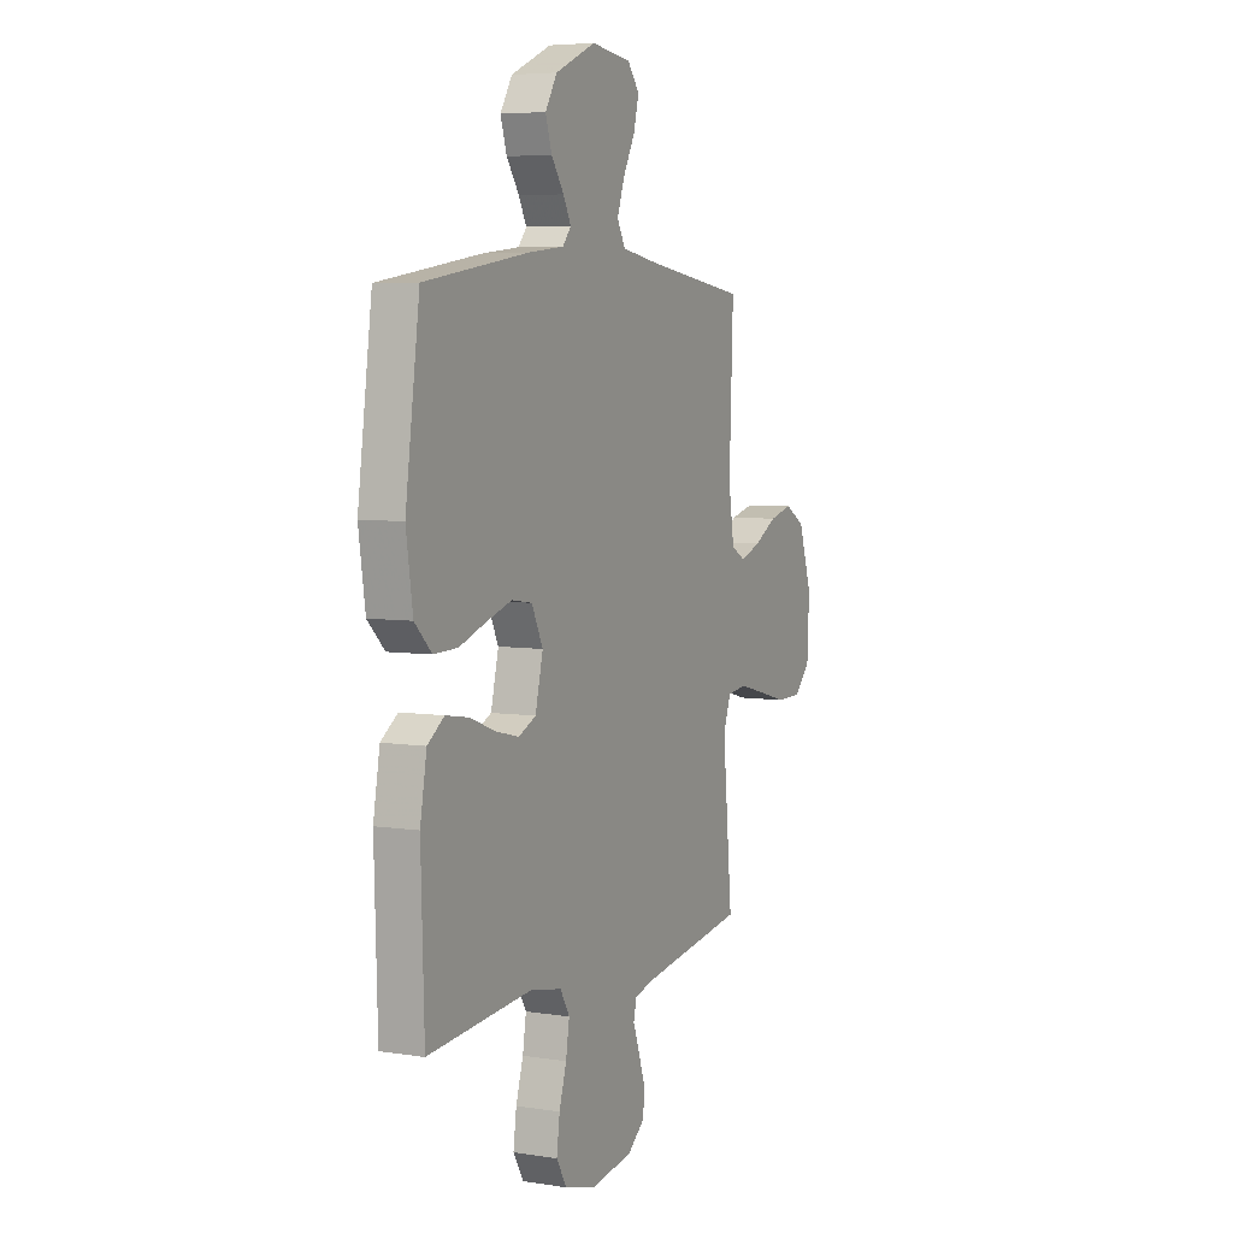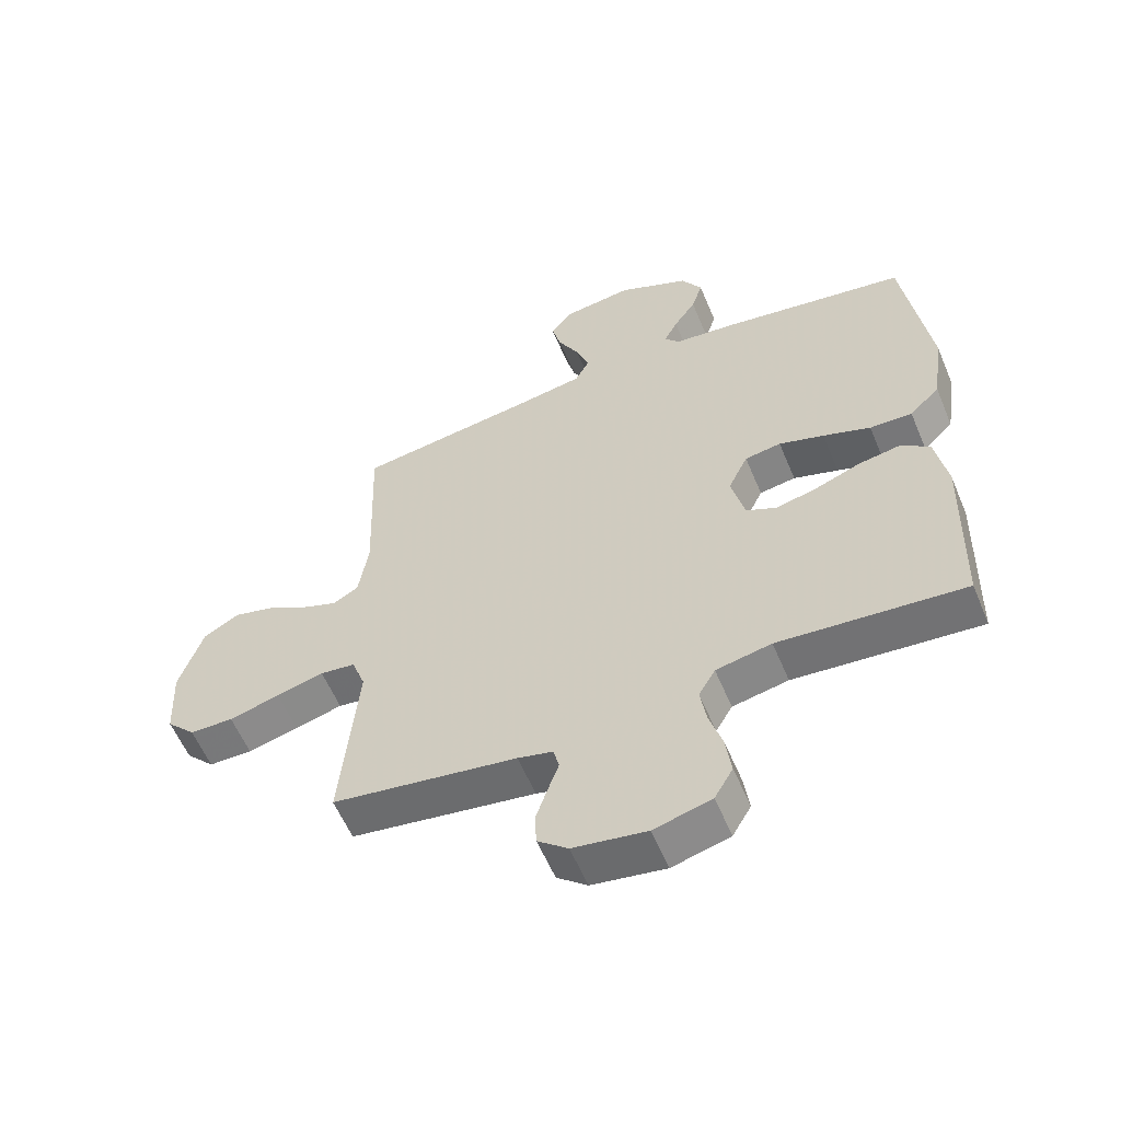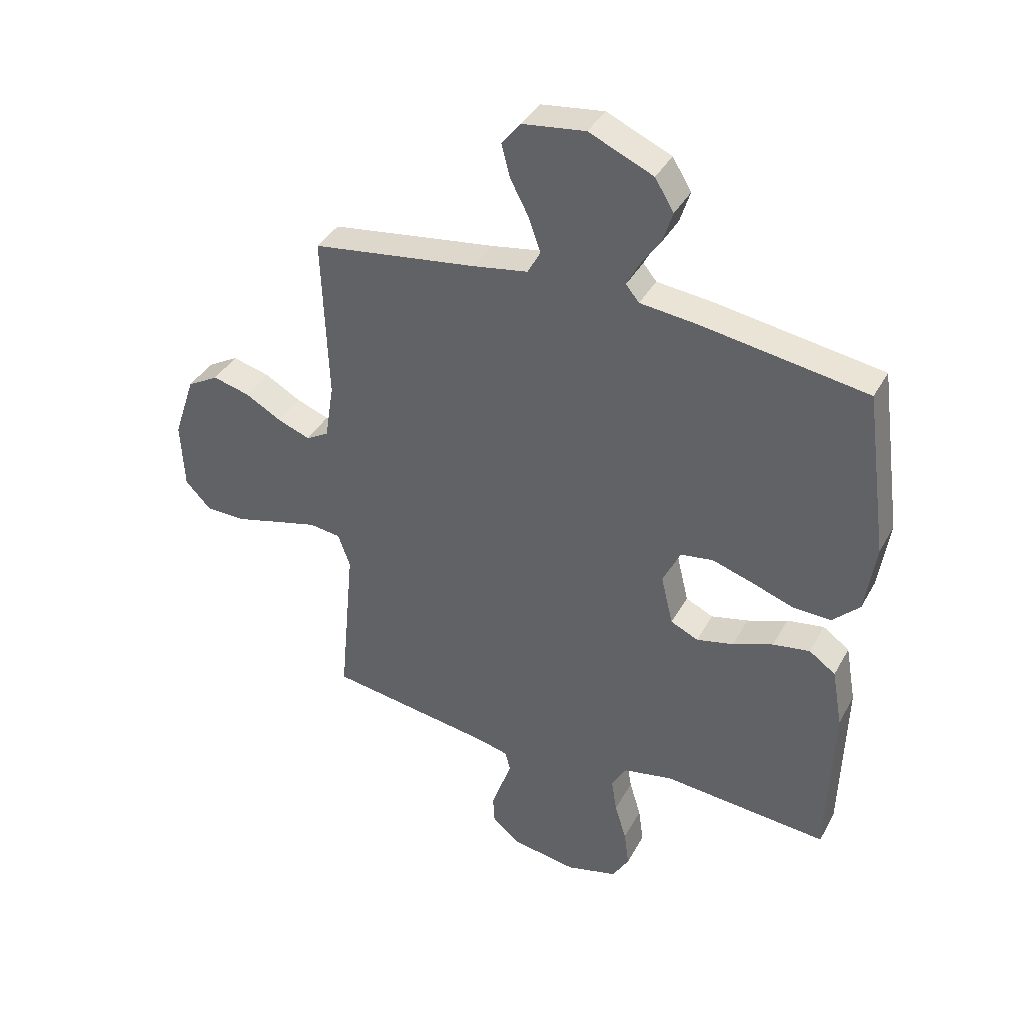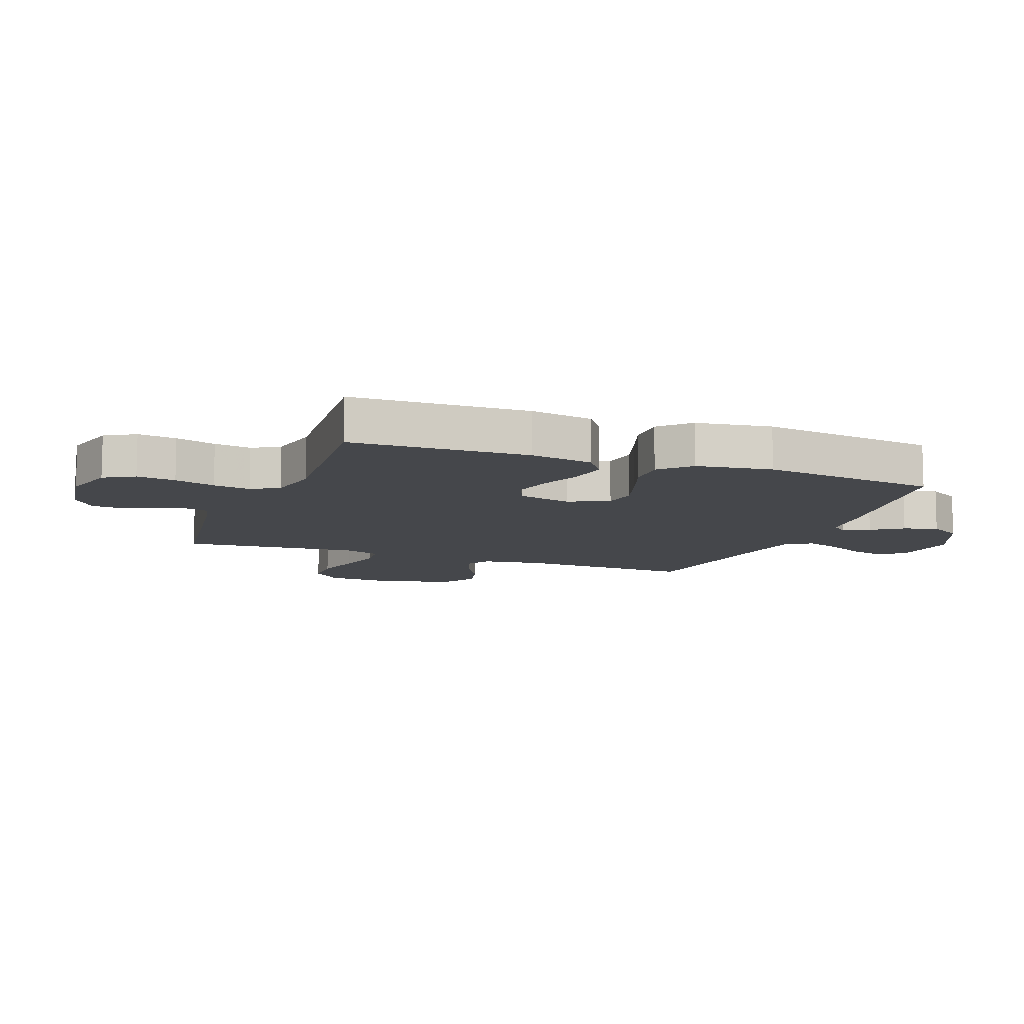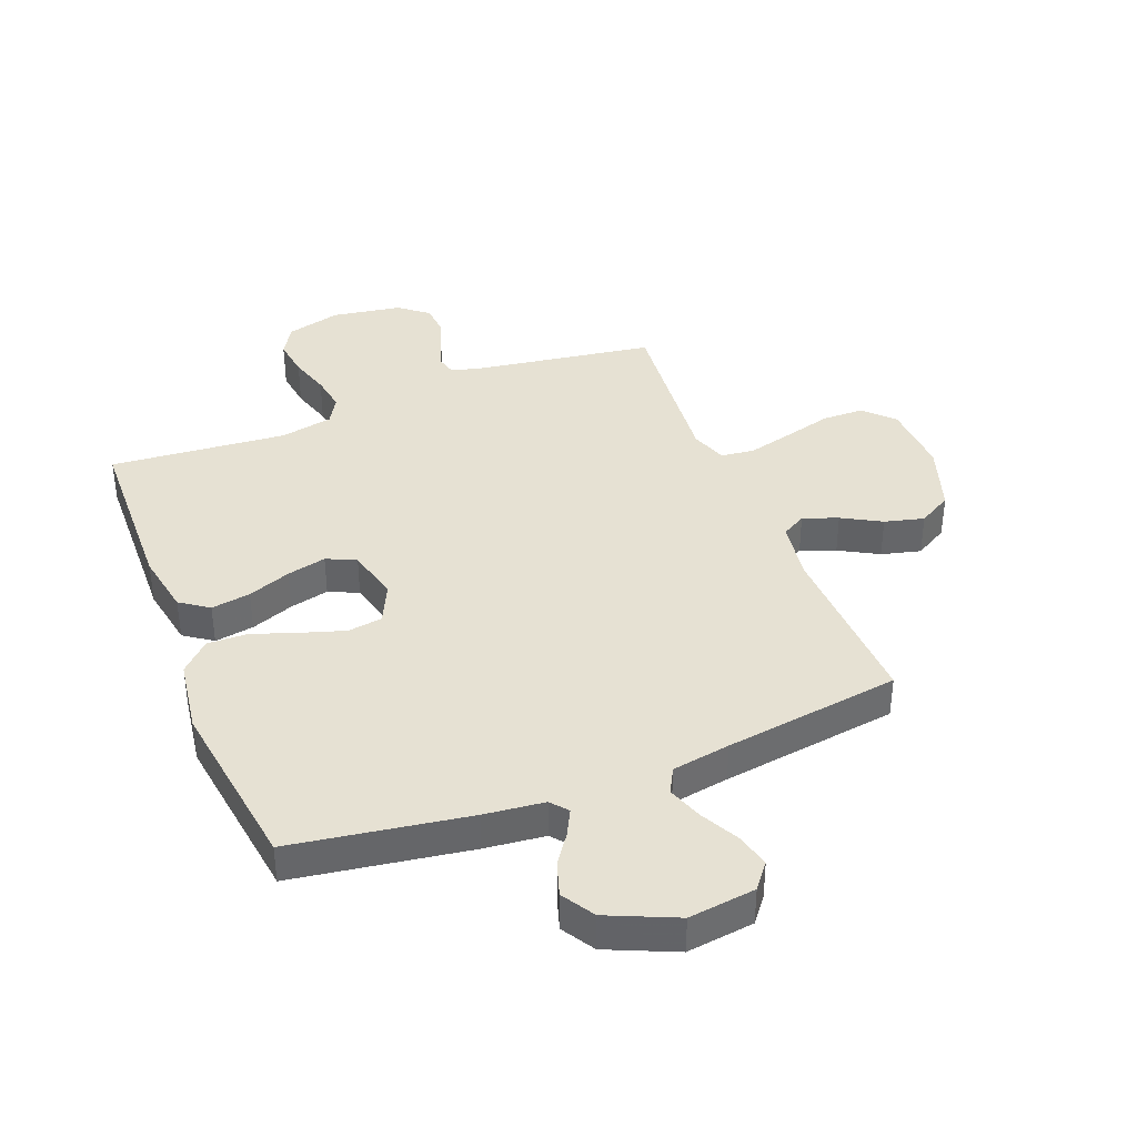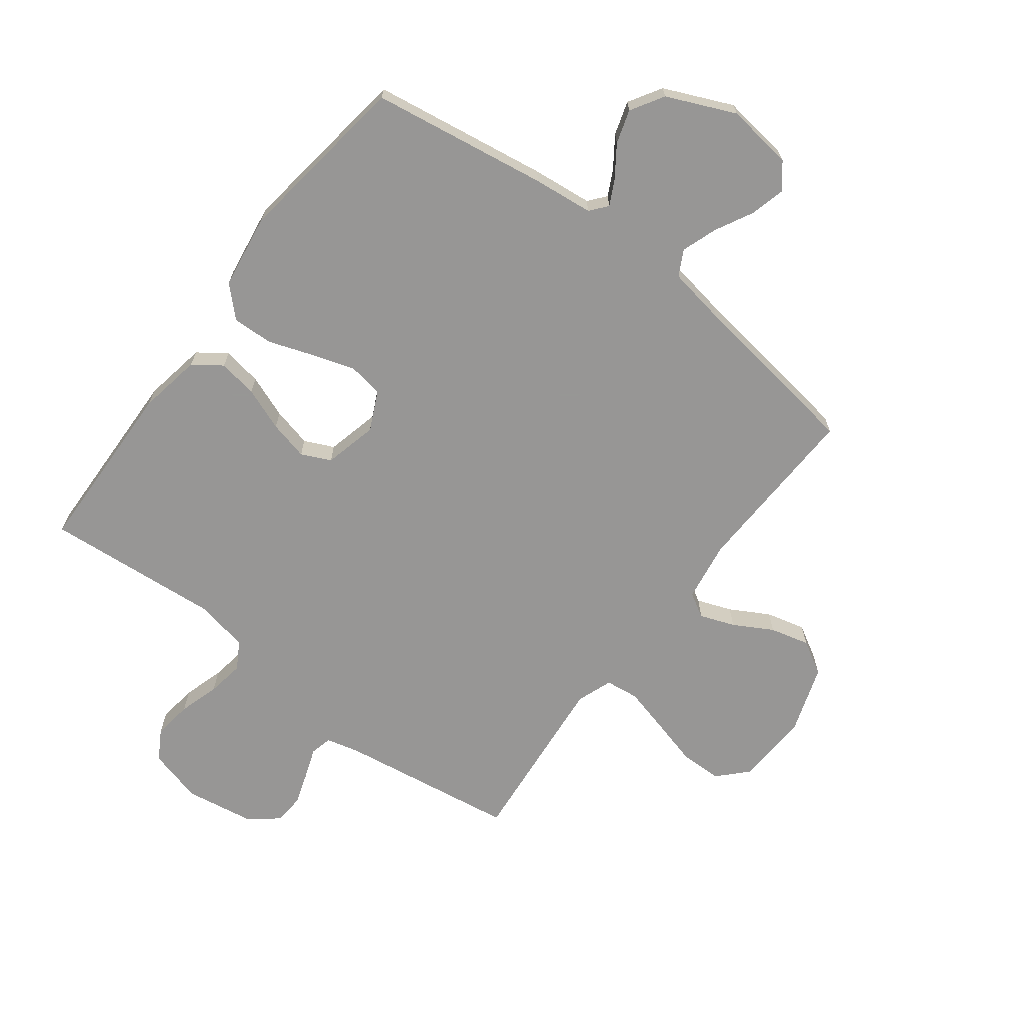
<metadata>
{"format":"obj","ext":"obj","renderer":"f3d","projection":"perspective","resolution":1024,"background":"white","views":[{"elev":5.7,"azim":-64.3,"up":"+Z"},{"elev":-58.0,"azim":-157.4,"up":"+Z"},{"elev":38.6,"azim":-153.9,"up":"+Z"},{"elev":-10.2,"azim":-110.8,"up":"+Y"},{"elev":38.7,"azim":-21.4,"up":"+Y"},{"elev":-68.0,"azim":-37.2,"up":"+Y"}]}
</metadata>
<code>
v -0.5 0.07 -0.5
v -0.509 0.07 -0.2
v -0.49 0.07 -0.093
v -0.442 0.07 -0.059
v -0.375 0.07 -0.07
v -0.302 0.07 -0.098
v -0.235 0.07 -0.114
v -0.185 0.07 -0.091
v -0.163 0.07 0
v -0.195 0.07 0.067
v -0.254 0.07 0.076
v -0.327 0.07 0.053
v -0.404 0.07 0.026
v -0.473 0.07 0.024
v -0.522 0.07 0.072
v -0.541 0.07 0.2
v -0.5 0.07 0.5
v -0.2 0.07 0.546
v -0.098 0.07 0.557
v -0.074 0.07 0.586
v -0.096 0.07 0.629
v -0.132 0.07 0.681
v -0.15 0.07 0.738
v -0.116 0.07 0.794
v 0 0.07 0.845
v 0.114 0.07 0.83
v 0.148 0.07 0.787
v 0.133 0.07 0.728
v 0.099 0.07 0.663
v 0.078 0.07 0.603
v 0.101 0.07 0.56
v 0.2 0.07 0.543
v 0.5 0.07 0.5
v 0.489 0.07 0.2
v 0.505 0.07 0.098
v 0.546 0.07 0.074
v 0.605 0.07 0.096
v 0.671 0.07 0.133
v 0.738 0.07 0.15
v 0.795 0.07 0.117
v 0.834 0.07 0
v 0.828 0.07 -0.124
v 0.781 0.07 -0.173
v 0.71 0.07 -0.174
v 0.628 0.07 -0.152
v 0.551 0.07 -0.132
v 0.494 0.07 -0.139
v 0.472 0.07 -0.2
v 0.5 0.07 -0.5
v 0.2 0.07 -0.545
v 0.143 0.07 -0.559
v 0.134 0.07 -0.596
v 0.152 0.07 -0.646
v 0.171 0.07 -0.702
v 0.168 0.07 -0.754
v 0.119 0.07 -0.794
v 0 0.07 -0.813
v -0.093 0.07 -0.788
v -0.123 0.07 -0.737
v -0.114 0.07 -0.671
v -0.093 0.07 -0.602
v -0.083 0.07 -0.539
v -0.11 0.07 -0.493
v -0.2 0.07 -0.475
v -0.5 0 -0.5
v -0.509 0 -0.2
v -0.49 0 -0.093
v -0.442 0 -0.059
v -0.375 0 -0.07
v -0.302 0 -0.098
v -0.235 0 -0.114
v -0.185 0 -0.091
v -0.163 0 0
v -0.195 0 0.067
v -0.254 0 0.076
v -0.327 0 0.053
v -0.404 0 0.026
v -0.473 0 0.024
v -0.522 0 0.072
v -0.541 0 0.2
v -0.5 0 0.5
v -0.2 0 0.546
v -0.098 0 0.557
v -0.074 0 0.586
v -0.096 0 0.629
v -0.132 0 0.681
v -0.15 0 0.738
v -0.116 0 0.794
v 0 0 0.845
v 0.114 0 0.83
v 0.148 0 0.787
v 0.133 0 0.728
v 0.099 0 0.663
v 0.078 0 0.603
v 0.101 0 0.56
v 0.2 0 0.543
v 0.5 0 0.5
v 0.489 0 0.2
v 0.505 0 0.098
v 0.546 0 0.074
v 0.605 0 0.096
v 0.671 0 0.133
v 0.738 0 0.15
v 0.795 0 0.117
v 0.834 0 0
v 0.828 0 -0.124
v 0.781 0 -0.173
v 0.71 0 -0.174
v 0.628 0 -0.152
v 0.551 0 -0.132
v 0.494 0 -0.139
v 0.472 0 -0.2
v 0.5 0 -0.5
v 0.2 0 -0.545
v 0.143 0 -0.559
v 0.134 0 -0.596
v 0.152 0 -0.646
v 0.171 0 -0.702
v 0.168 0 -0.754
v 0.119 0 -0.794
v 0 0 -0.813
v -0.093 0 -0.788
v -0.123 0 -0.737
v -0.114 0 -0.671
v -0.093 0 -0.602
v -0.083 0 -0.539
v -0.11 0 -0.493
v -0.2 0 -0.475
f 59 60 61
f 58 59 61
f 57 58 61
f 56 57 61
f 55 56 61
f 54 55 61
f 53 54 61
f 52 53 61
f 51 52 61 62
f 50 51 62 63
f 50 63 64
f 49 50 64
f 48 49 64
f 43 44 45
f 42 43 45
f 41 42 45
f 40 41 45
f 39 40 45
f 38 39 45
f 37 38 45
f 36 37 45 46
f 35 36 46 47
f 32 33 34
f 47 48 64
f 35 47 64
f 34 35 64
f 32 34 64
f 31 32 64
f 27 28 29
f 26 27 29
f 25 26 29
f 24 25 29
f 23 24 29
f 22 23 29
f 21 22 29
f 20 21 29 30
f 17 18 19
f 16 17 19
f 15 16 19
f 14 15 19
f 13 14 19
f 12 13 19
f 20 30 31
f 19 20 31
f 12 19 31
f 11 12 31
f 4 5 6
f 3 4 6
f 2 3 6
f 1 2 6
f 64 1 6
f 64 6 7
f 10 11 31
f 9 10 31
f 8 9 31 64
f 7 8 64
f 125 124 123
f 125 123 122
f 125 122 121
f 125 121 120
f 125 120 119
f 125 119 118
f 125 118 117
f 125 117 116
f 126 125 116 115
f 127 126 115 114
f 128 127 114
f 128 114 113
f 128 113 112
f 109 108 107
f 109 107 106
f 109 106 105
f 109 105 104
f 109 104 103
f 109 103 102
f 109 102 101
f 110 109 101 100
f 111 110 100 99
f 98 97 96
f 128 112 111
f 128 111 99
f 128 99 98
f 128 98 96
f 128 96 95
f 93 92 91
f 93 91 90
f 93 90 89
f 93 89 88
f 93 88 87
f 93 87 86
f 93 86 85
f 94 93 85 84
f 83 82 81
f 83 81 80
f 83 80 79
f 83 79 78
f 83 78 77
f 83 77 76
f 95 94 84
f 95 84 83
f 95 83 76
f 95 76 75
f 70 69 68
f 70 68 67
f 70 67 66
f 70 66 65
f 70 65 128
f 71 70 128
f 95 75 74
f 95 74 73
f 128 95 73 72
f 128 72 71
f 1 65 66 2
f 2 66 67 3
f 3 67 68 4
f 4 68 69 5
f 5 69 70 6
f 6 70 71 7
f 7 71 72 8
f 8 72 73 9
f 9 73 74 10
f 10 74 75 11
f 11 75 76 12
f 12 76 77 13
f 13 77 78 14
f 14 78 79 15
f 15 79 80 16
f 16 80 81 17
f 17 81 82 18
f 18 82 83 19
f 19 83 84 20
f 20 84 85 21
f 21 85 86 22
f 22 86 87 23
f 23 87 88 24
f 24 88 89 25
f 25 89 90 26
f 26 90 91 27
f 27 91 92 28
f 28 92 93 29
f 29 93 94 30
f 30 94 95 31
f 31 95 96 32
f 32 96 97 33
f 33 97 98 34
f 34 98 99 35
f 35 99 100 36
f 36 100 101 37
f 37 101 102 38
f 38 102 103 39
f 39 103 104 40
f 40 104 105 41
f 41 105 106 42
f 42 106 107 43
f 43 107 108 44
f 44 108 109 45
f 45 109 110 46
f 46 110 111 47
f 47 111 112 48
f 48 112 113 49
f 49 113 114 50
f 50 114 115 51
f 51 115 116 52
f 52 116 117 53
f 53 117 118 54
f 54 118 119 55
f 55 119 120 56
f 56 120 121 57
f 57 121 122 58
f 58 122 123 59
f 59 123 124 60
f 60 124 125 61
f 61 125 126 62
f 62 126 127 63
f 63 127 128 64
f 64 128 65 1

</code>
